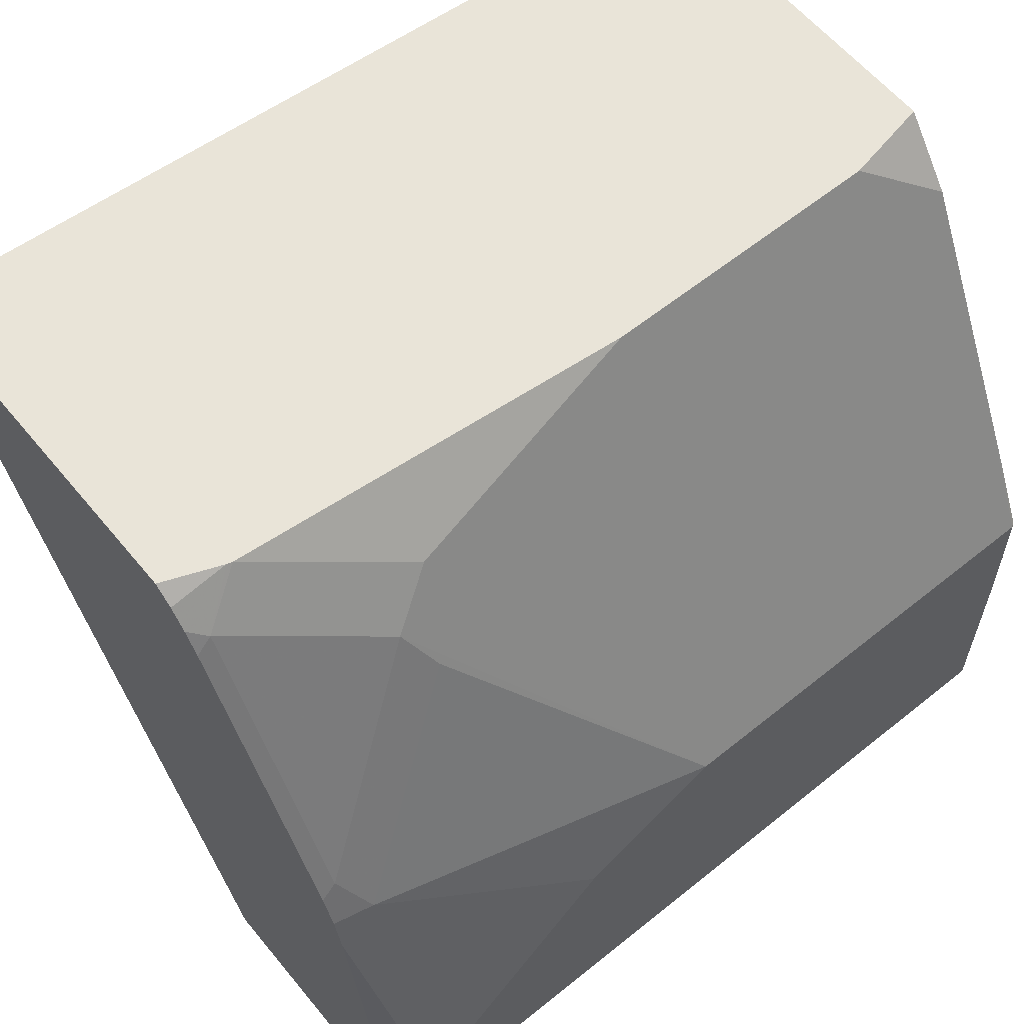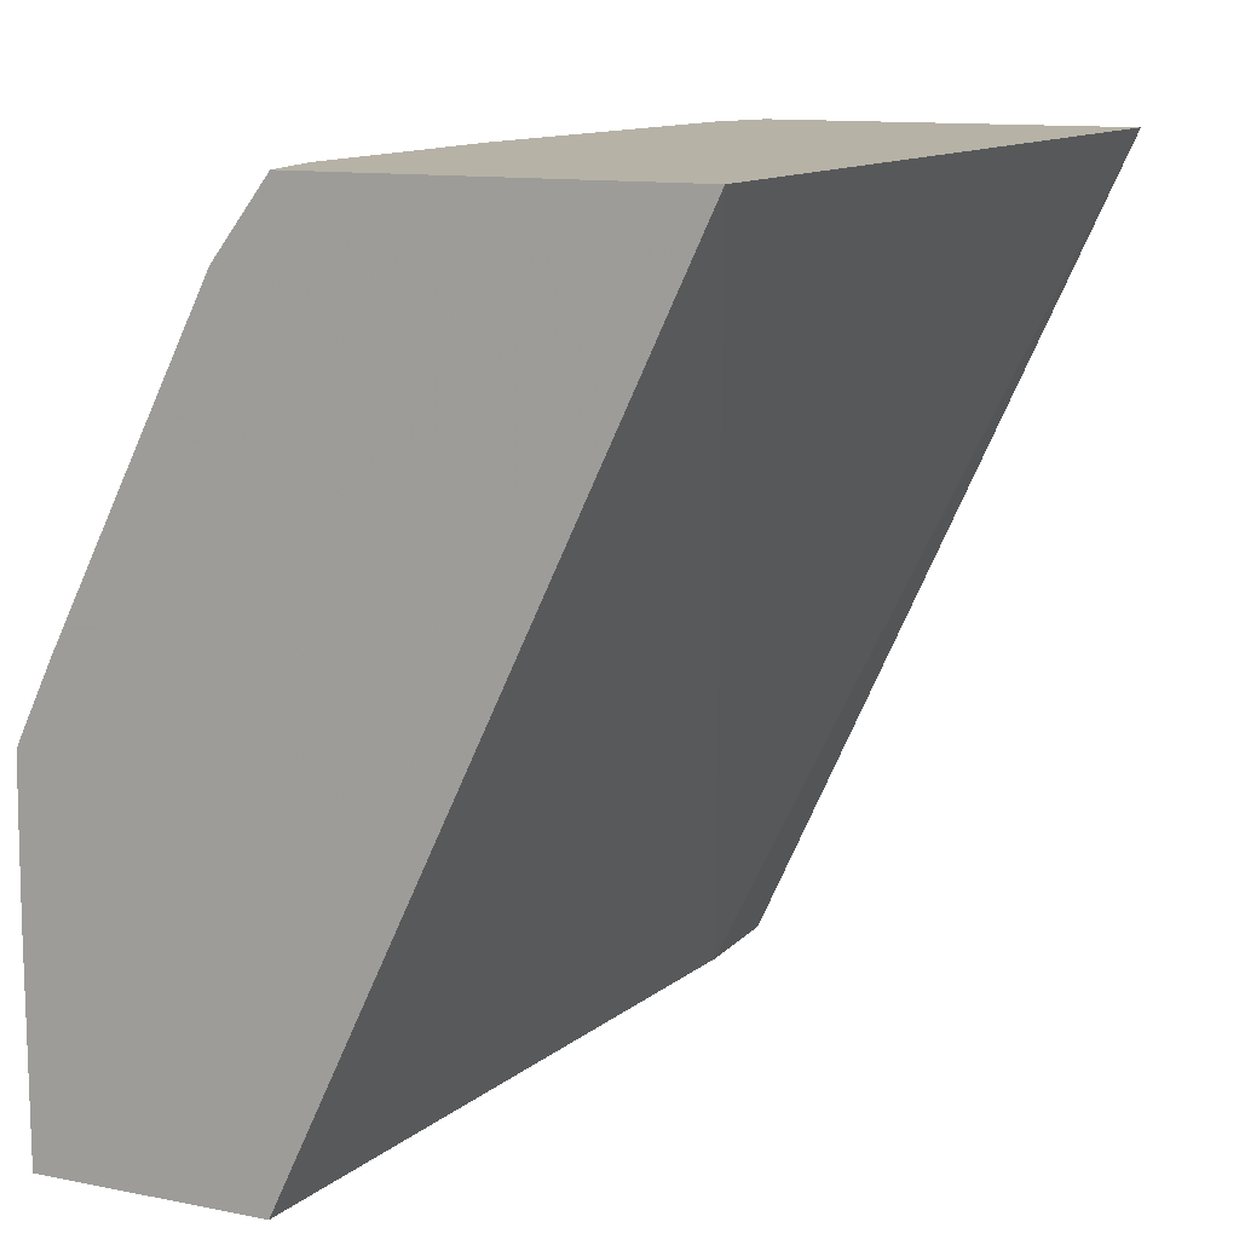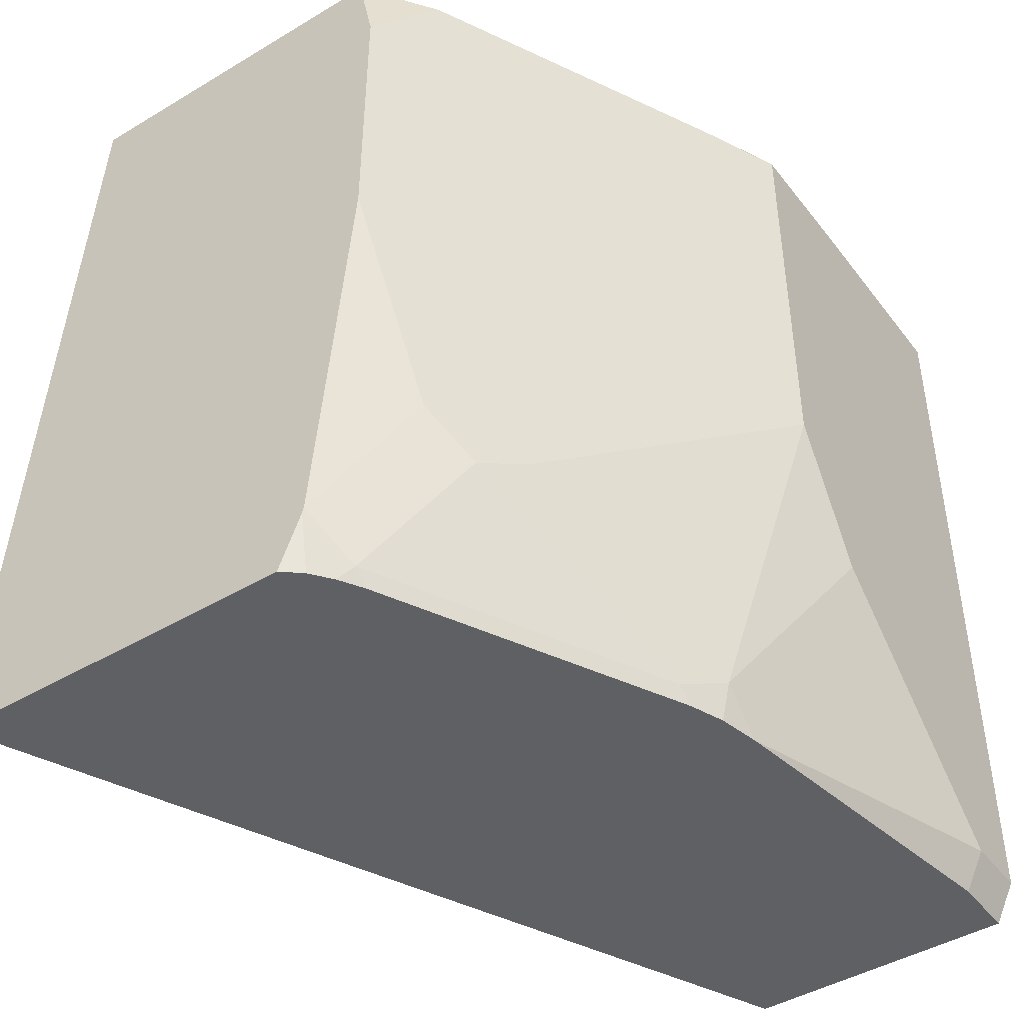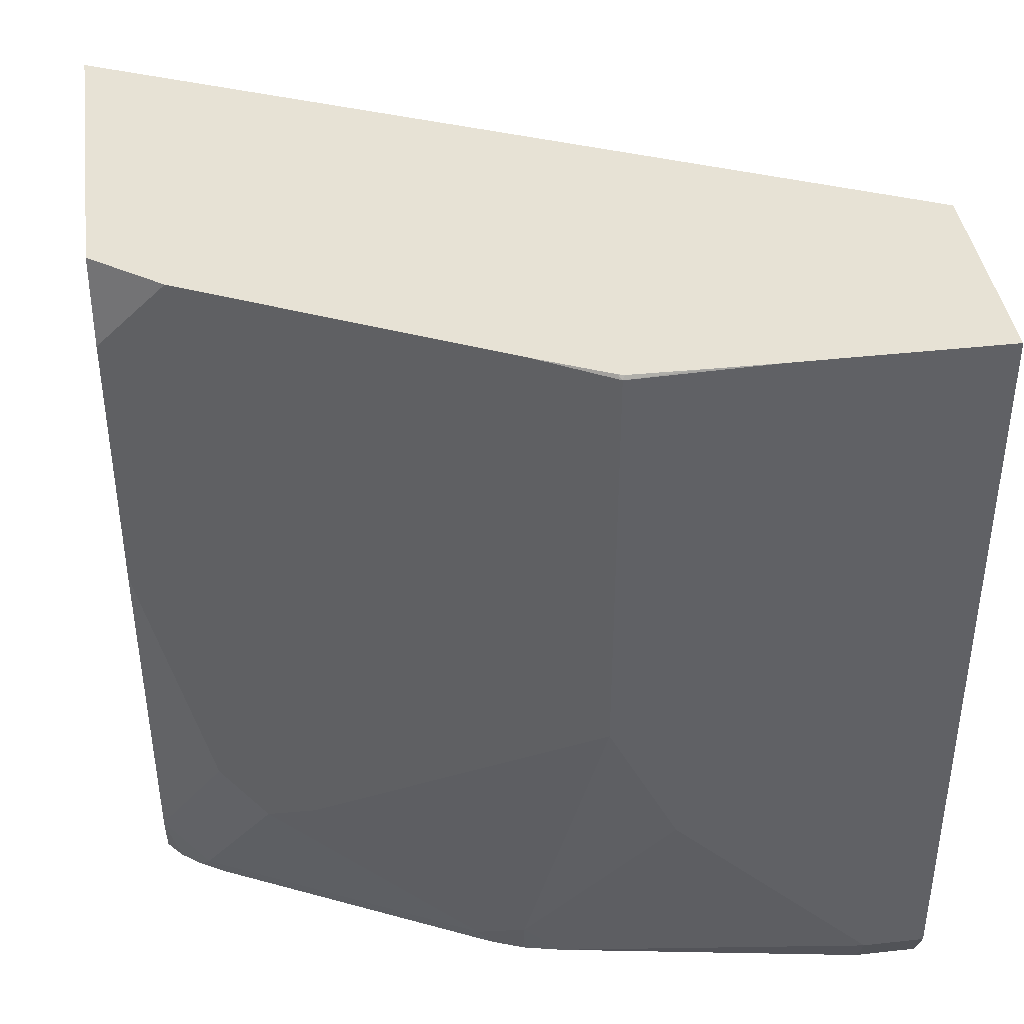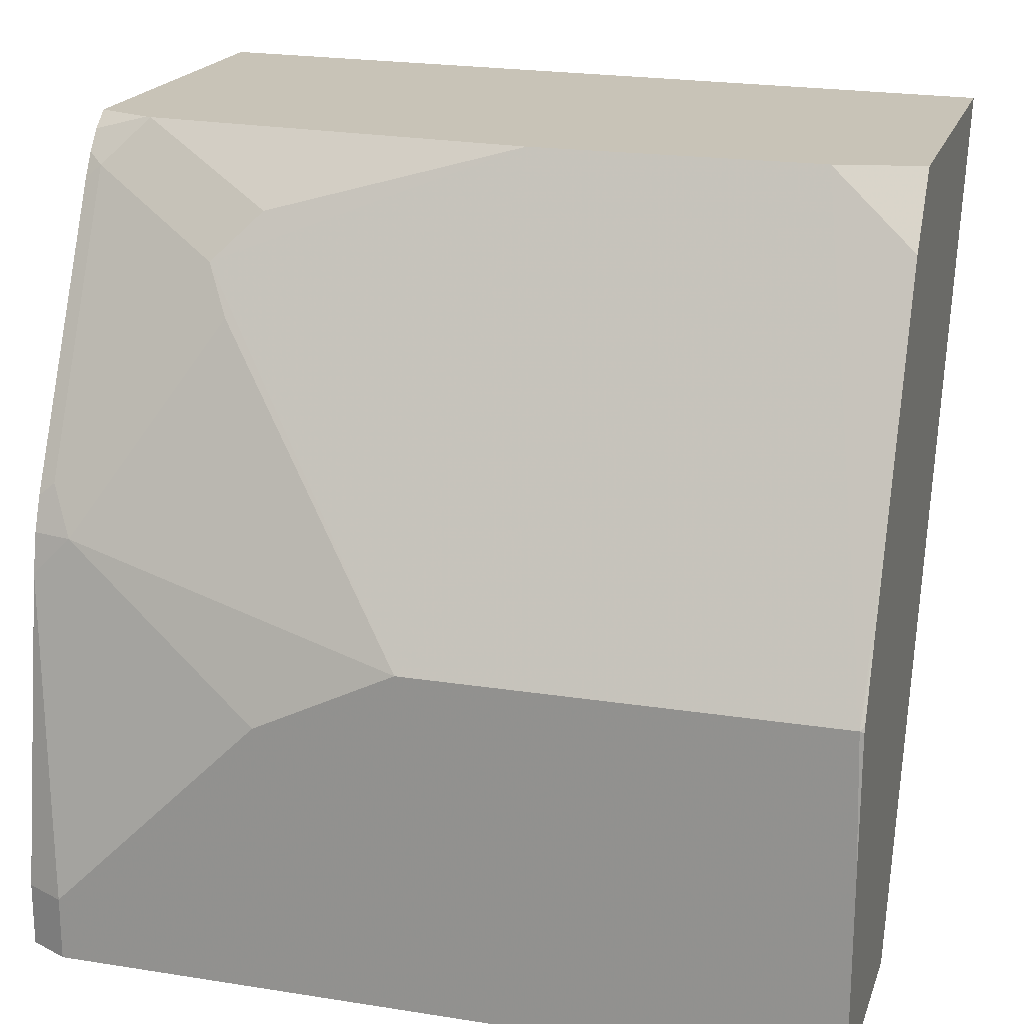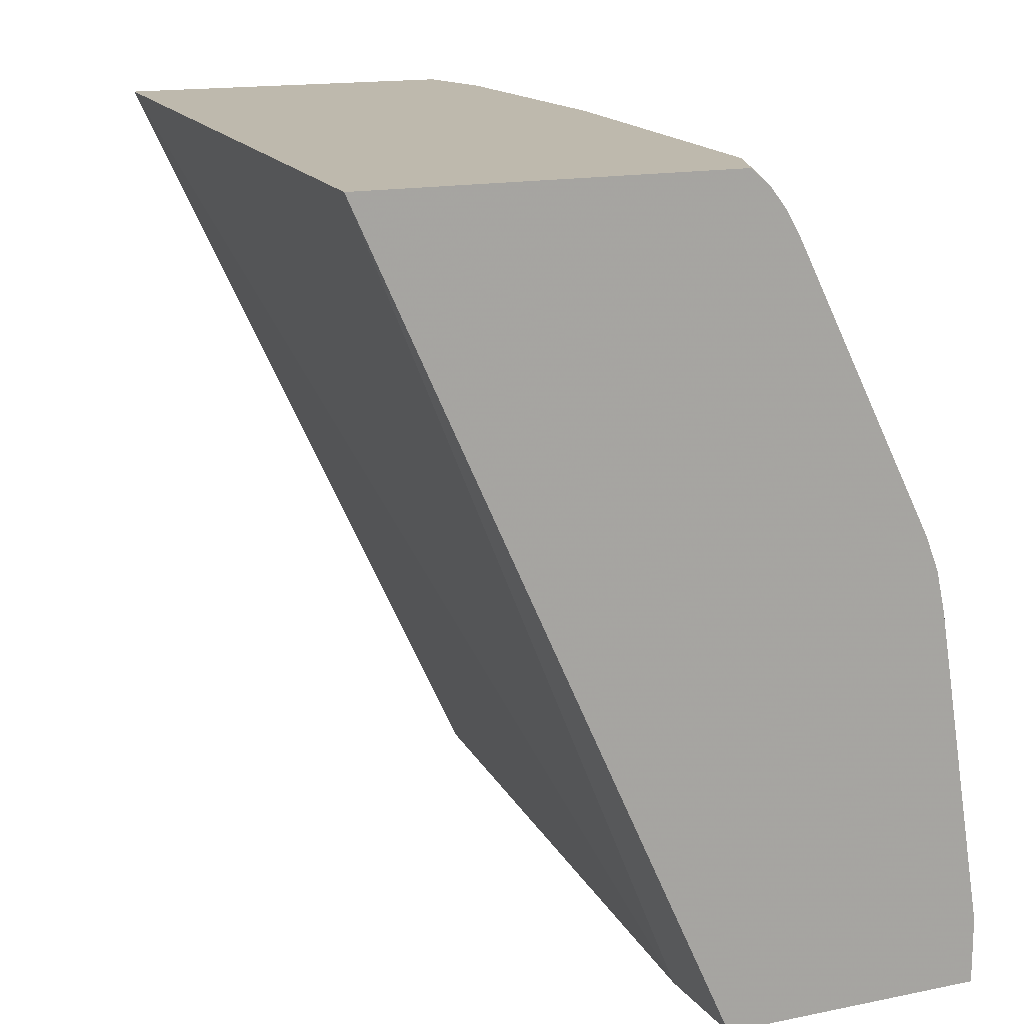
<metadata>
{"format":"obj","ext":"obj","renderer":"f3d","projection":"perspective","resolution":1024,"background":"white","views":[{"elev":60.6,"azim":50.6,"up":"+Z"},{"elev":12.2,"azim":-155.2,"up":"+Z"},{"elev":-44.5,"azim":34.8,"up":"+Y"},{"elev":40.1,"azim":82.1,"up":"+Y"},{"elev":19.8,"azim":106.3,"up":"+Z"},{"elev":15.3,"azim":-23.5,"up":"+Z"}]}
</metadata>
<code>
v 0.3082 0.2185 0.2234
v 0.3228 0.2185 0.2042
v 0.2114 0.2185 0.2234
v 0.3132 0.1946 0.2234
v 0.3294 0.2185 0.191
v 0.3148 0.2185 0.001844
v 0.2964 0.01978 0.001844
v 0.1959 -0.01107 0.2234
v 0.3755 0.2174 0.09883
v 0.3132 0.1155 0.2234
v 0.3453 0.2185 0.1592
v 0.3755 0.2185 0.001844
v 0.2964 -0.01107 0.001844
v 0.2966 -0.01107 0.2234
v 0.3755 0.2185 0.05929
v 0.3752 0.2185 0.07883
v 0.3749 0.2185 0.09826
v 0.3744 0.2185 0.09991
v 0.365 0.2185 0.1196
v 0.3755 0.09882 0.09883
v 0.3033 0.006031 0.2234
v 0.3228 0.04611 0.2042
v 0.3294 0.03295 0.191
v 0.3755 9.8e-06 0.001844
v 0.3699 -0.01107 0.001844
v 0.3018 -0.01107 0.2191
v 0.3029 0.004548 0.2234
v 0.3359 0.03953 0.1778
v 0.3557 9.8e-06 0.1186
v 0.3755 0.0593 0.07905
v 0.3096 -0.006573 0.2108
v 0.3294 -0.006573 0.1713
v 0.3491 -0.006573 0.1317
v 0.3755 9.8e-06 0.01978
v 0.3699 -0.01107 0.01978
v 0.3061 -0.01107 0.2135
v 0.3496 -0.01107 0.128
v 0.3532 -0.01107 0.1186
v 0.3557 -0.01107 0.1075
v 0.3755 0.03953 0.05929
v 0.3101 -0.01107 0.207
f 21 27 31
f 10 23 20
f 21 31 23
f 20 29 30
f 20 28 29
f 20 23 28
f 14 26 27
f 10 22 23
f 9 40 34
f 9 12 15
f 9 24 12
f 9 34 24
f 9 30 40
f 9 19 11
f 21 23 22
f 9 18 19
f 10 21 22
f 23 31 32
f 31 36 41
f 23 33 29
f 9 17 18
f 34 40 39
f 34 39 35
f 32 37 33
f 32 41 37
f 31 41 32
f 30 39 40
f 23 32 33
f 29 39 30
f 29 37 38
f 29 33 37
f 27 36 31
f 26 36 27
f 24 35 25
f 24 34 35
f 23 29 28
f 29 38 39
f 9 16 17
f 9 20 30
f 8 26 14
f 1 4 2
f 1 10 4
f 1 21 10
f 1 27 21
f 1 14 27
f 1 8 14
f 1 3 8
f 1 6 3
f 1 12 6
f 1 15 12
f 1 16 15
f 1 17 16
f 1 19 18
f 1 11 19
f 1 5 11
f 1 2 5
f 9 15 16
f 2 4 5
f 3 6 7
f 1 18 17
f 4 9 5
f 8 41 36
f 8 37 41
f 8 38 37
f 8 36 26
f 8 39 38
f 8 25 35
f 8 13 25
f 8 35 39
f 6 13 7
f 6 25 13
f 6 24 25
f 6 12 24
f 5 9 11
f 4 20 9
f 4 10 20
f 7 13 8
f 3 7 8

</code>
